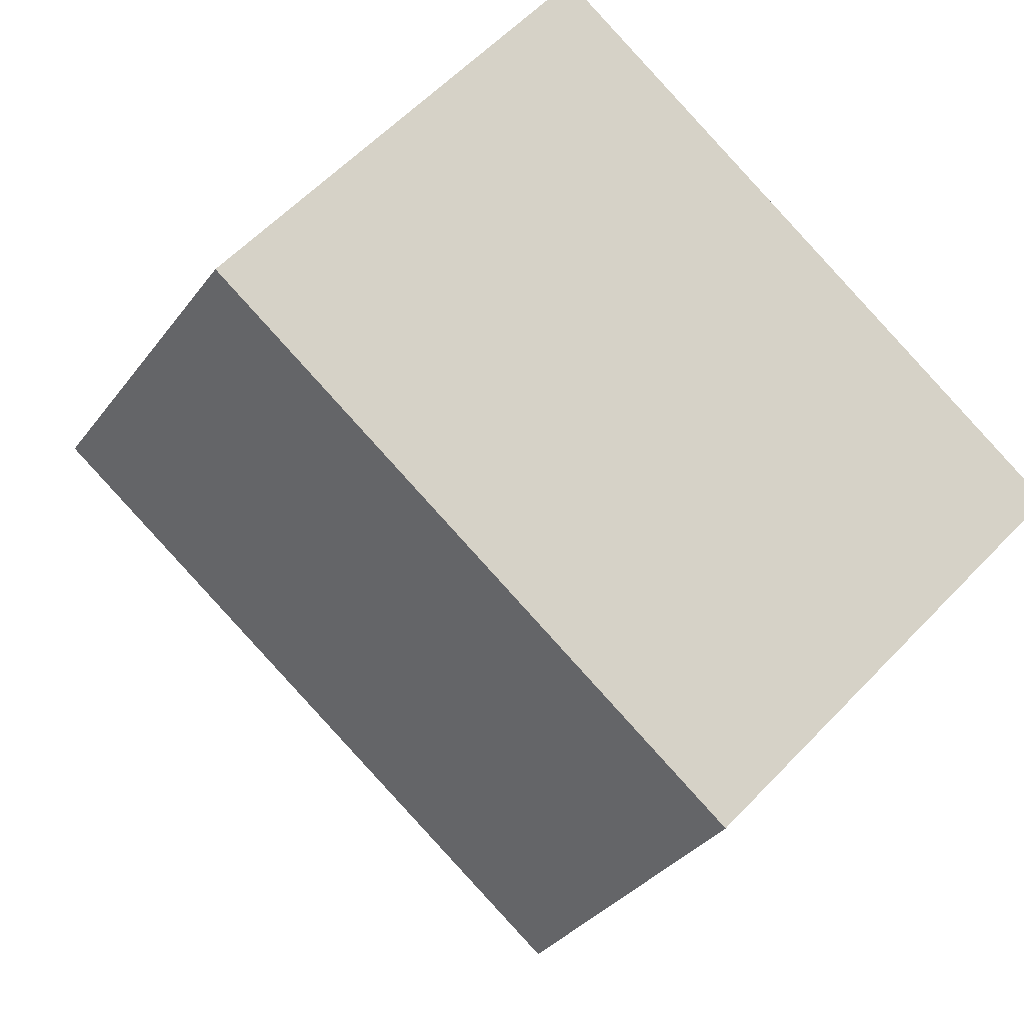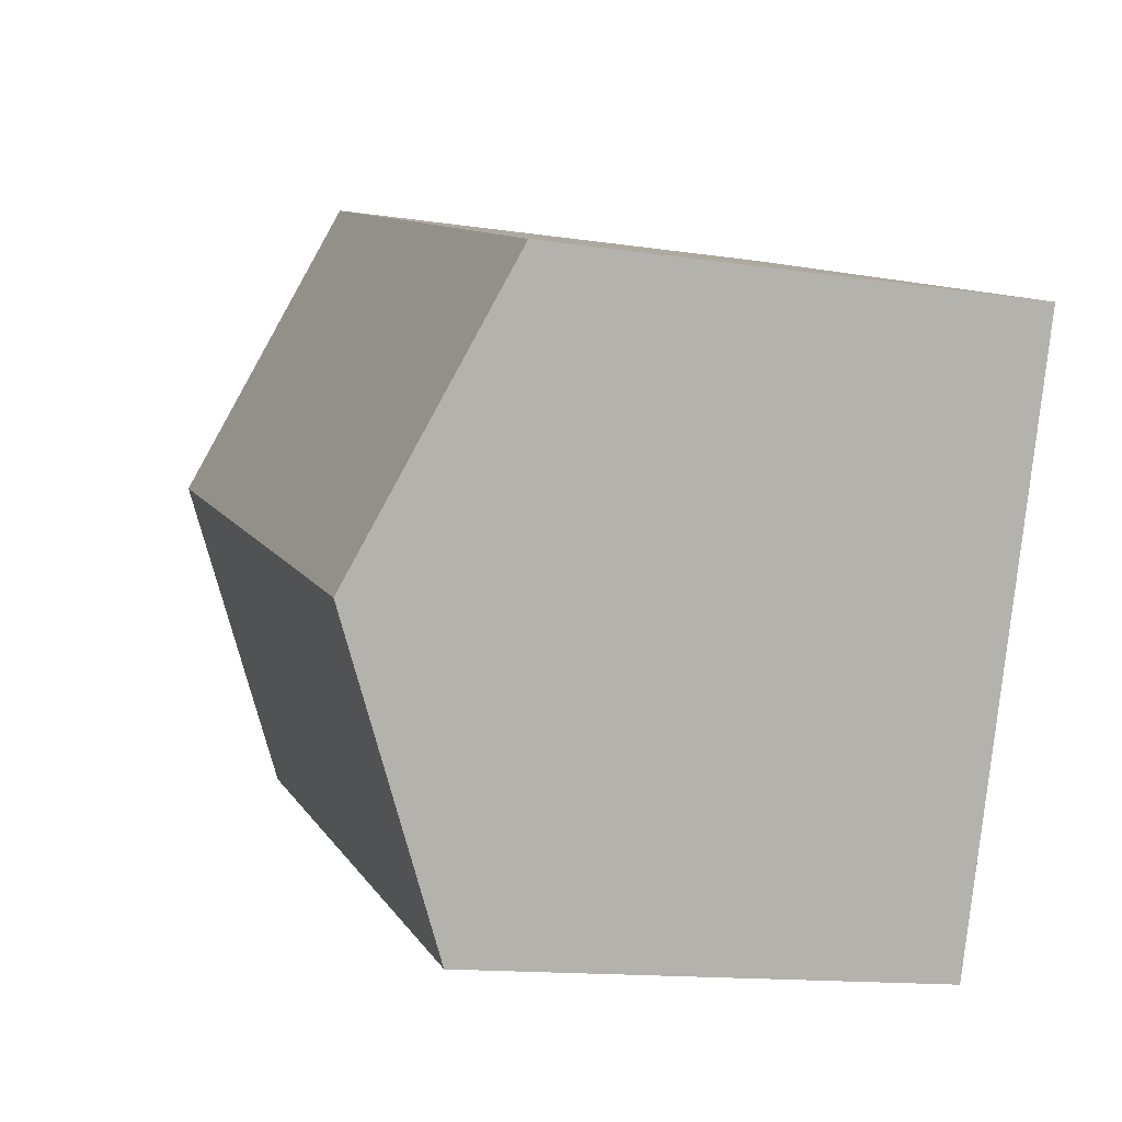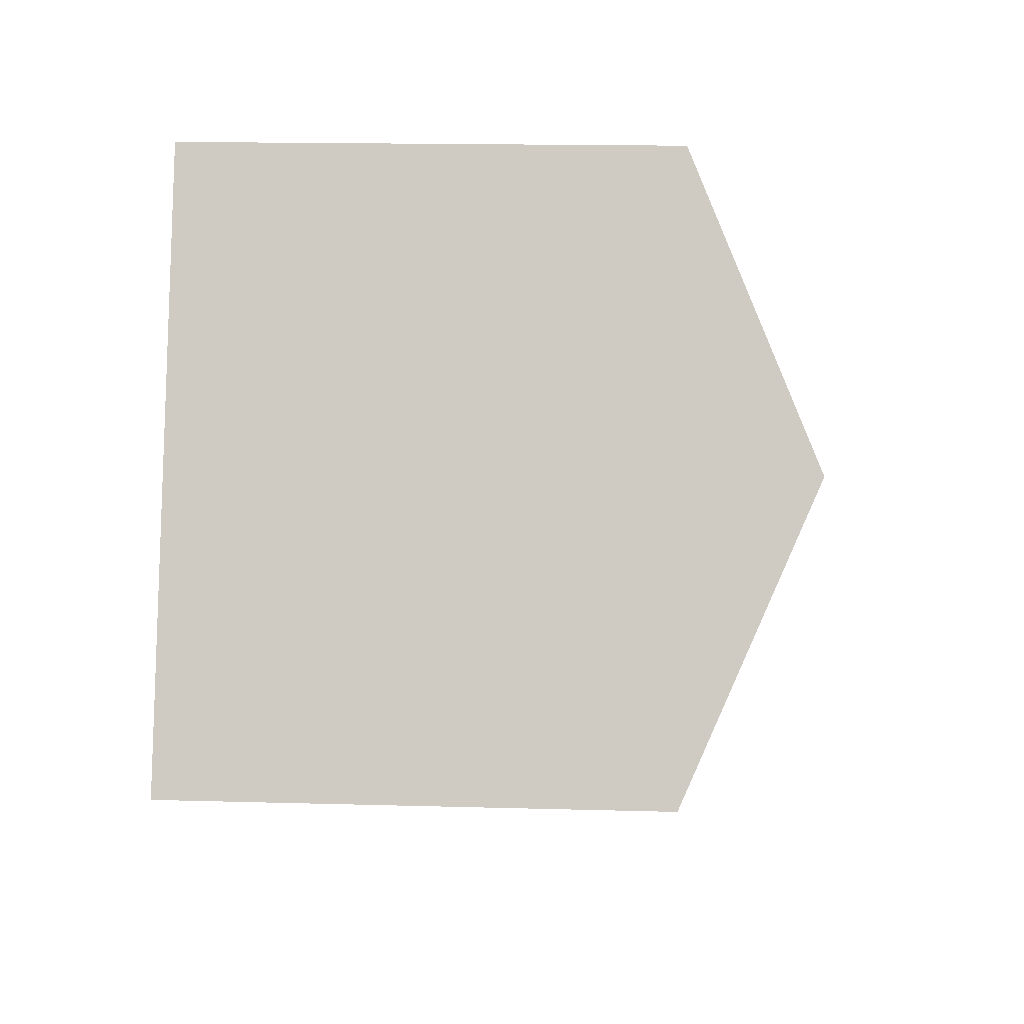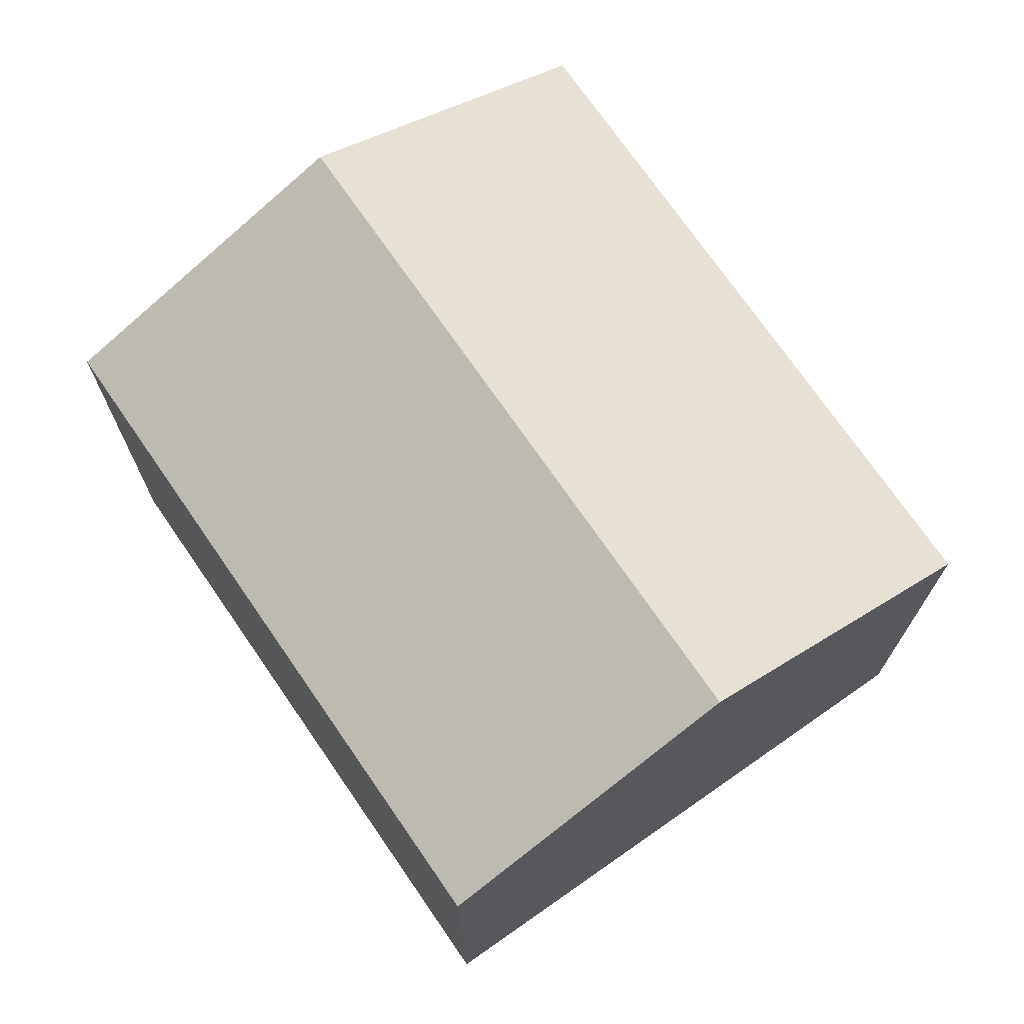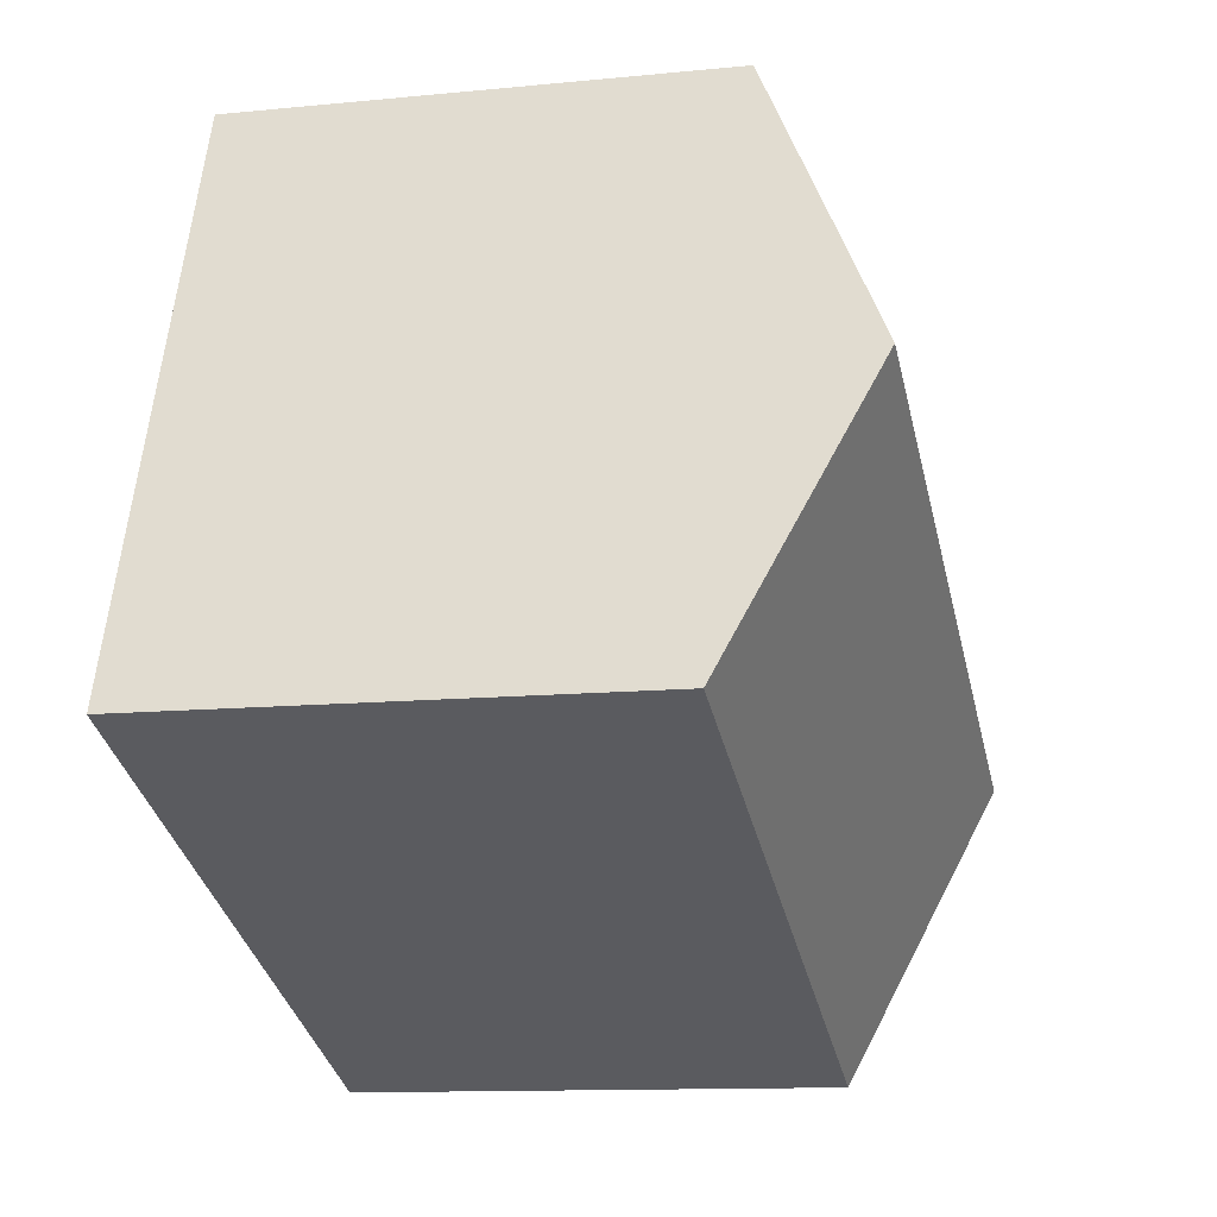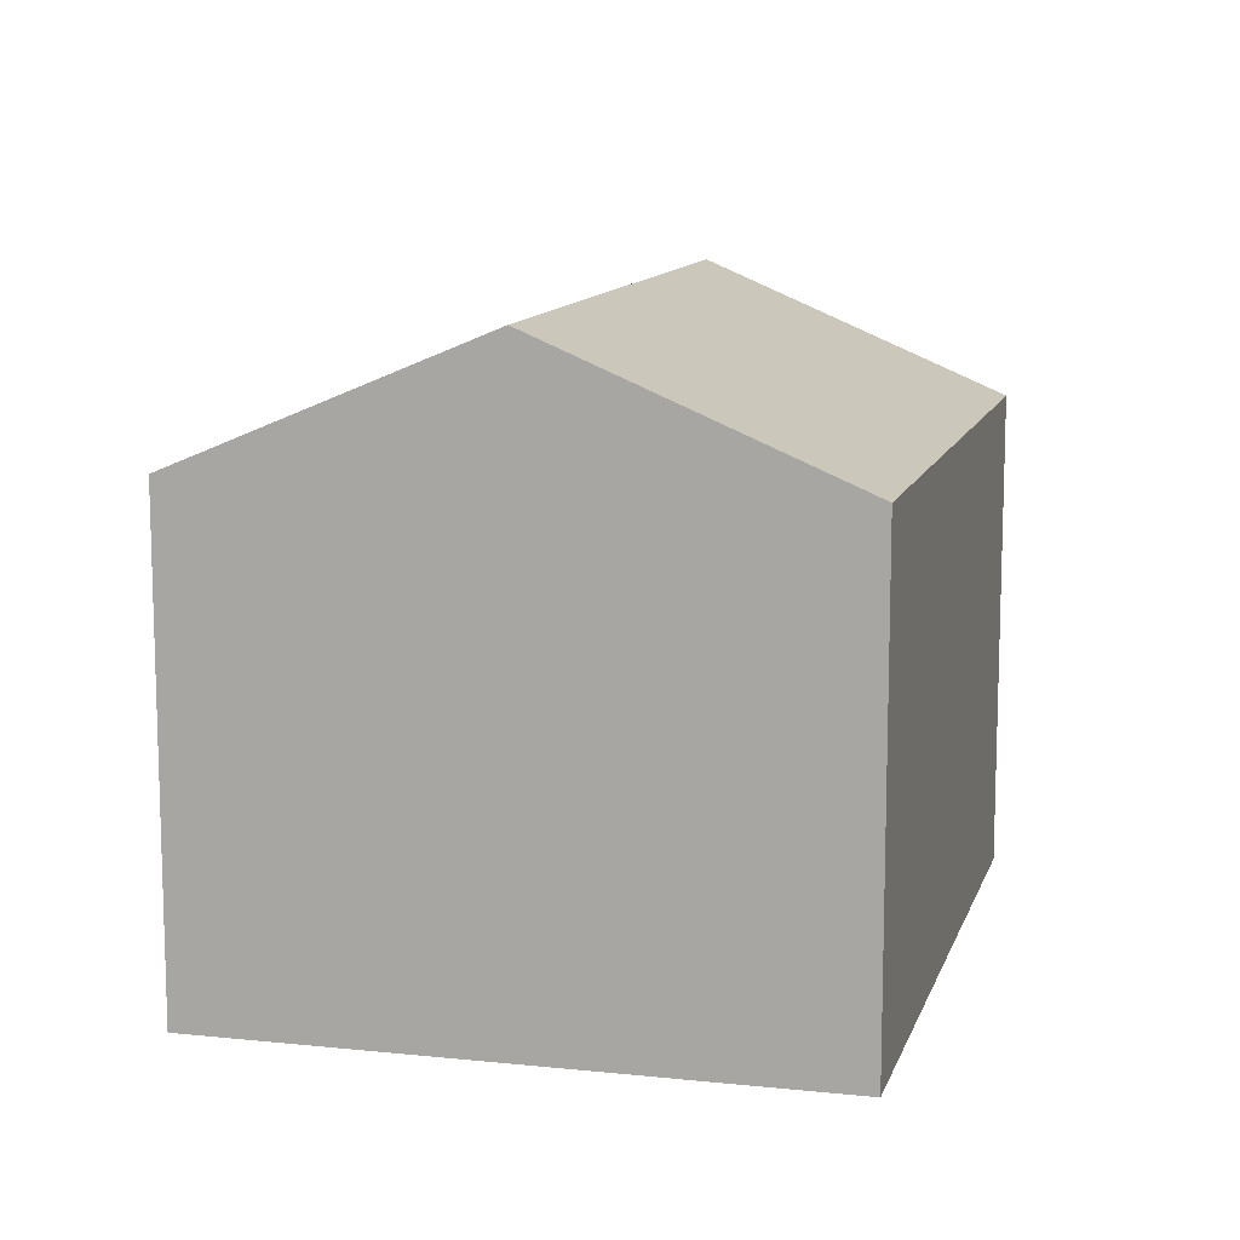
<metadata>
{"format":"obj","ext":"obj","renderer":"f3d","projection":"perspective","resolution":1024,"background":"white","views":[{"elev":59.7,"azim":-136.7,"up":"+Z"},{"elev":-13.7,"azim":-108.8,"up":"+Z"},{"elev":15.7,"azim":93.4,"up":"+Z"},{"elev":72.4,"azim":-146.4,"up":"+Y"},{"elev":-11.8,"azim":103.5,"up":"+Z"},{"elev":11.6,"azim":-97.2,"up":"+Y"}]}
</metadata>
<code>
v  2.002 10.93 -5.091
v  15.61 8.608 -5.573
v  4.014 8.608 -10.21
v  13.58 10.93 -0.463
v  0 8.62 5.278e-16
v  11.55 8.603 4.659
v  4.014 6.251e-16 -10.21
v  0 0 0
v  2.002 3.117e-16 -5.091
v  11.55 -2.853e-16 4.659
v  15.61 3.412e-16 -5.573
v  13.58 2.835e-17 -0.463
g defaultobject
f 1 2 3
f 2 1 4
f 5 4 1
f 4 5 6
f 7 1 3
f 1 7 5
f 5 7 8
f 8 7 9
f 8 6 5
f 6 8 10
f 10 4 6
f 4 10 2
f 2 10 11
f 11 10 12
f 11 3 2
f 3 11 7
f 9 10 8
f 10 9 7
f 10 7 12
f 12 7 11

</code>
